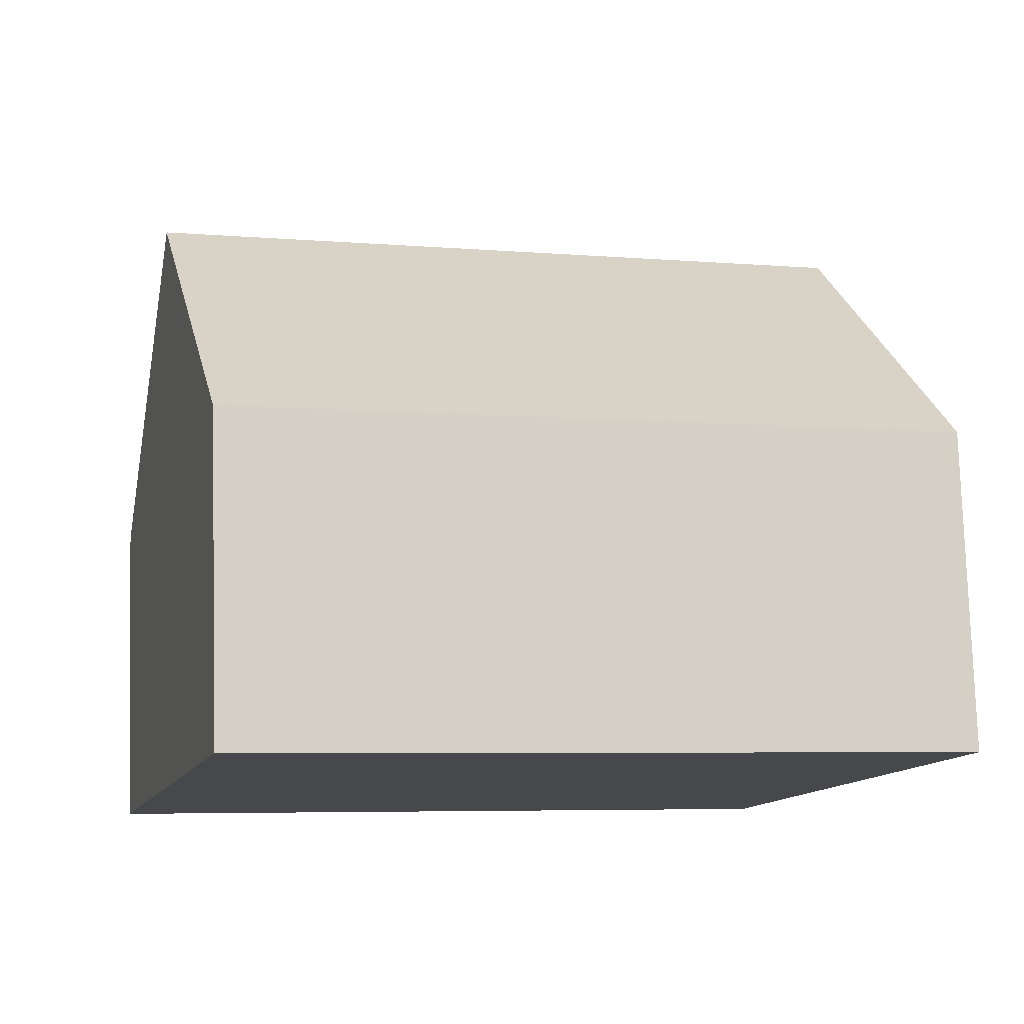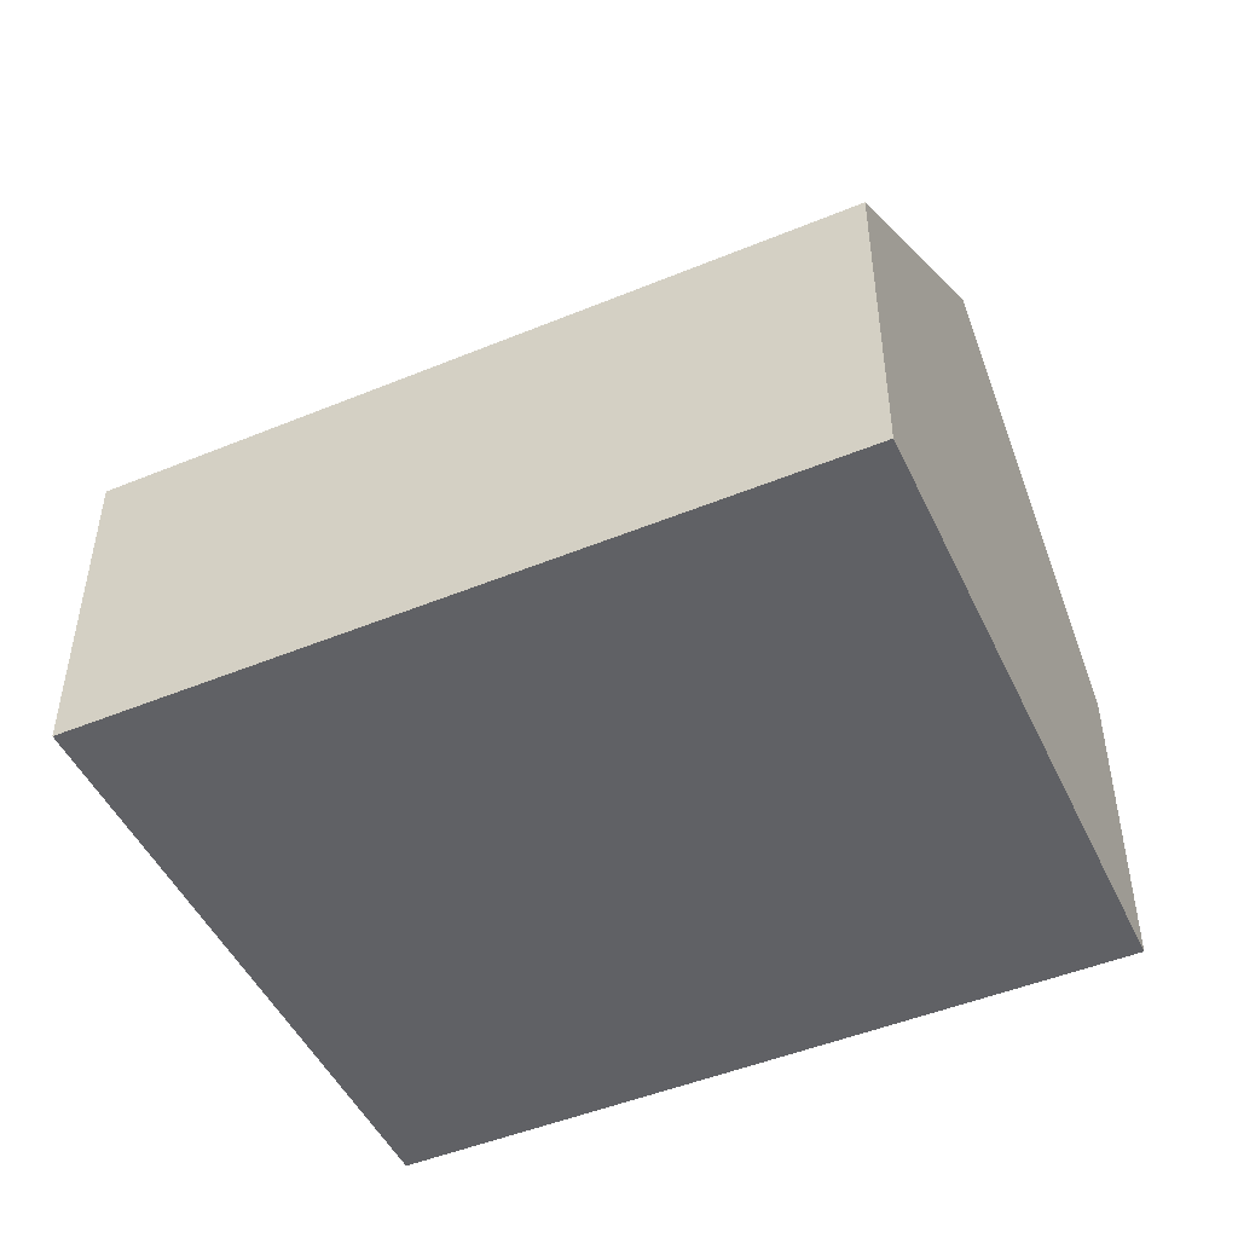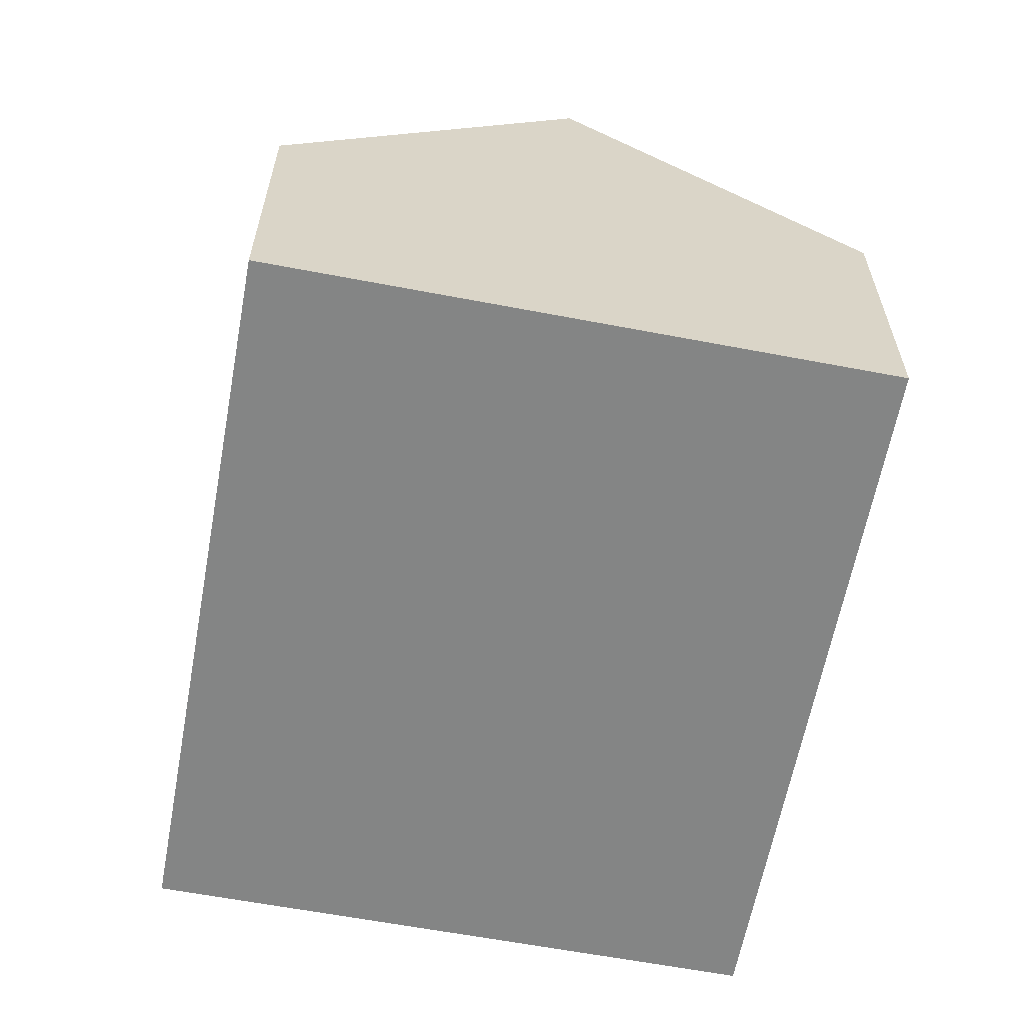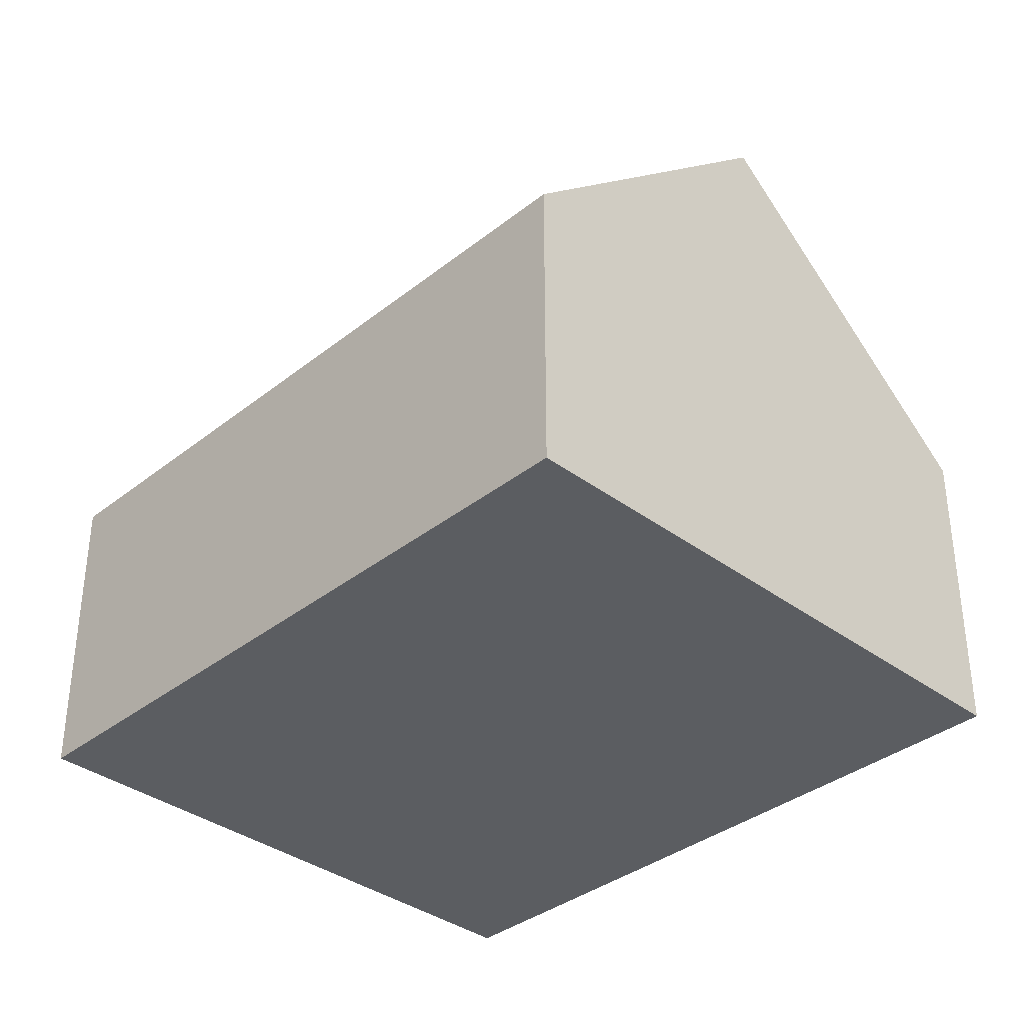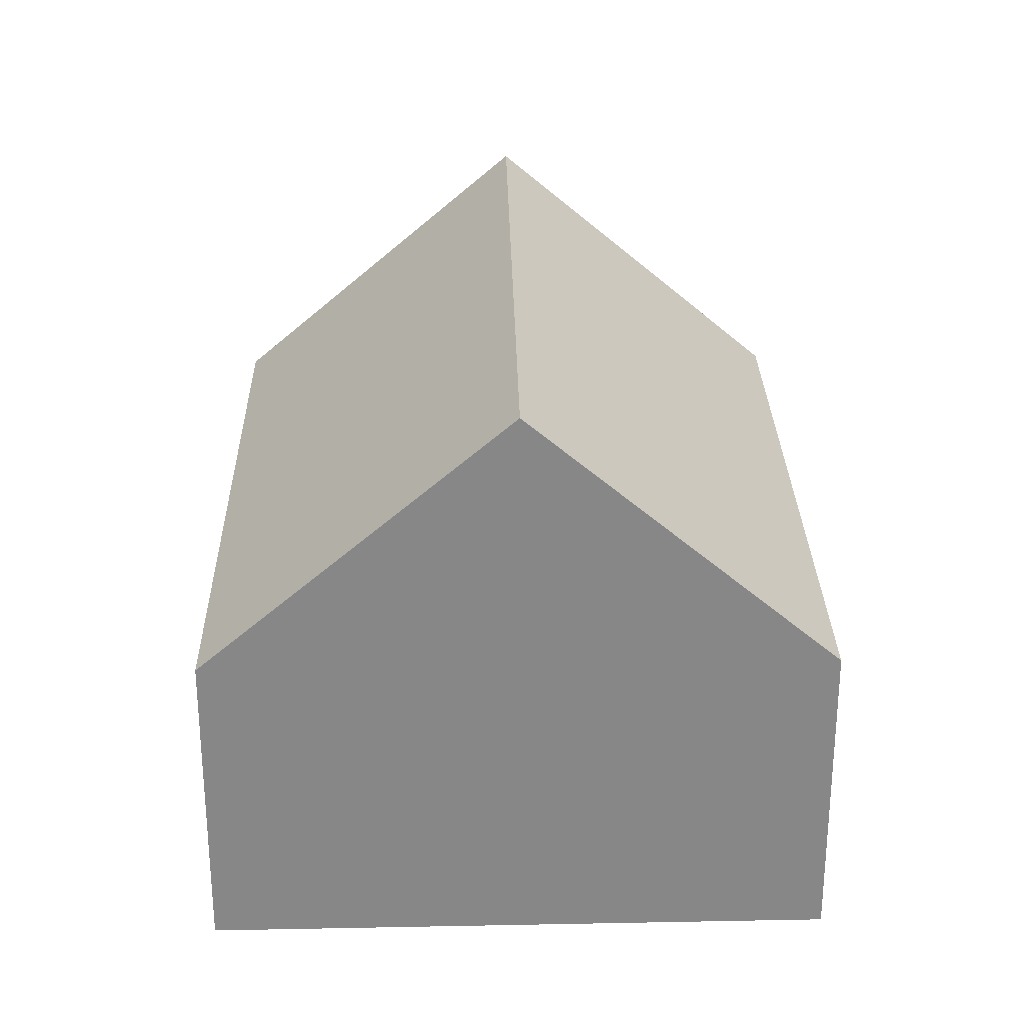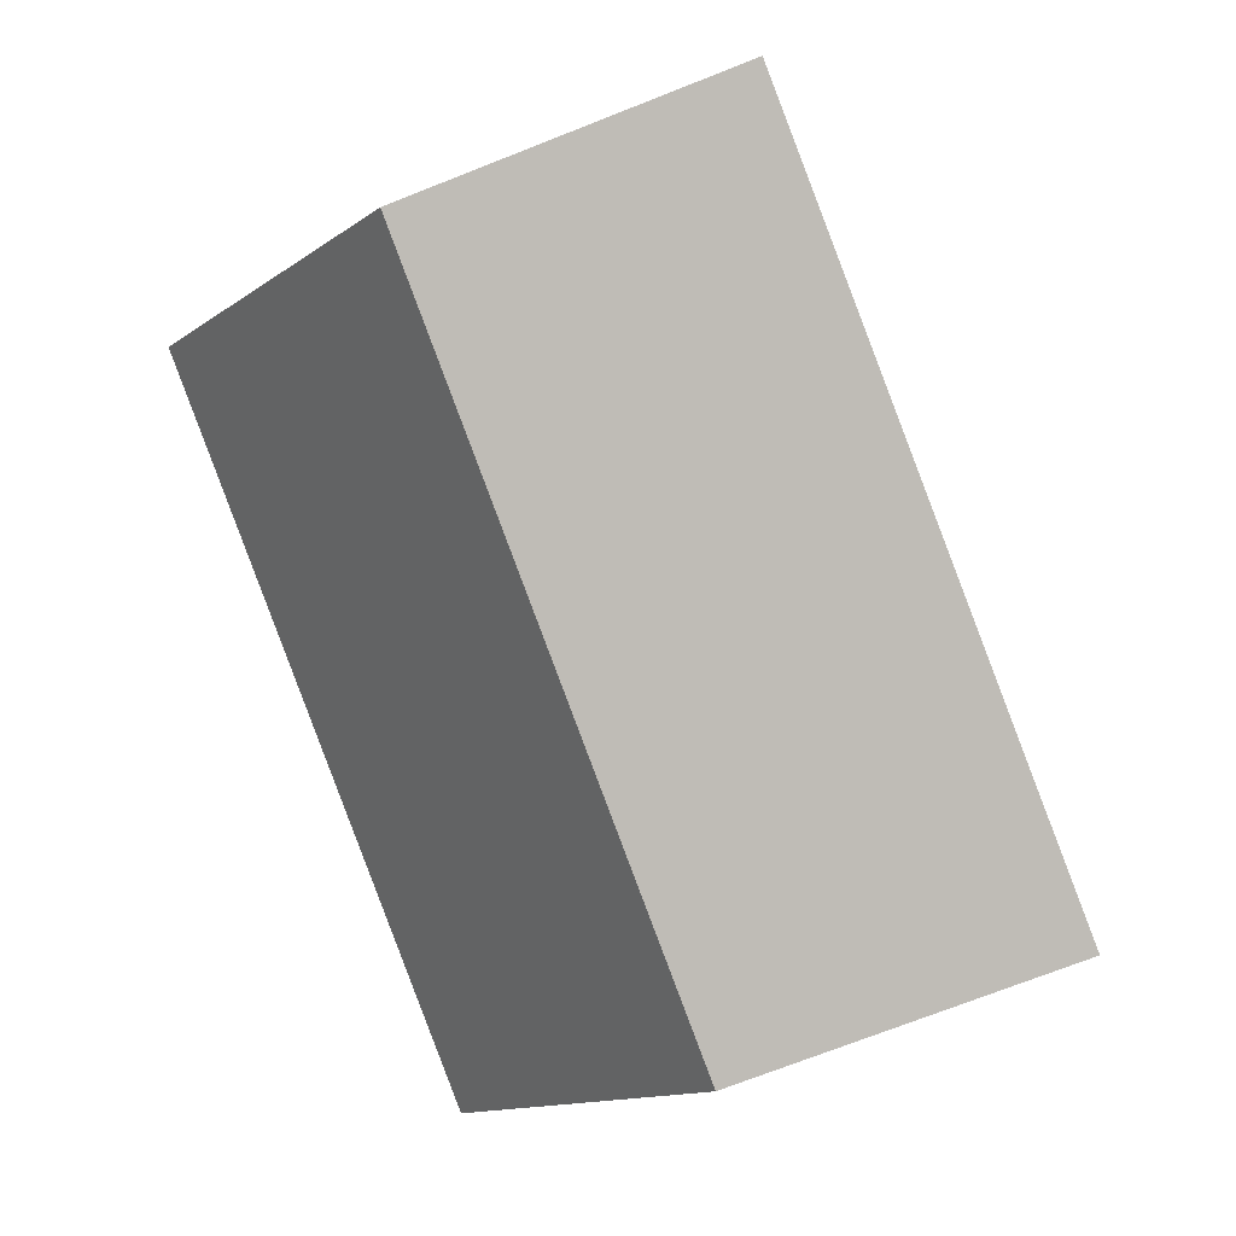
<metadata>
{"format":"obj","ext":"obj","renderer":"f3d","projection":"perspective","resolution":1024,"background":"white","views":[{"elev":78.3,"azim":-1.7,"up":"+Z"},{"elev":-48.1,"azim":39.9,"up":"+Y"},{"elev":-61.6,"azim":-85.4,"up":"+Y"},{"elev":-35.8,"azim":61.1,"up":"+Y"},{"elev":27.8,"azim":-76.1,"up":"+Y"},{"elev":-72.3,"azim":-68.5,"up":"+Z"}]}
</metadata>
<code>
v  16.2 7.207 -4.351
v  1.931 13.3 6.922
v  18.13 13.3 2.571
v  0.0001534 7.207 -0.0002282
v  3.862 7.207 13.84
v  20.06 7.207 9.494
v  1.931 -4.239e-16 6.922
v  20.06 -5.813e-16 9.494
v  3.862 -8.477e-16 13.84
v  0 0 0
v  18.13 -1.575e-16 2.572
v  16.2 2.664e-16 -4.35
g defaultobject
f 1 2 3
f 2 1 4
f 3 5 6
f 5 3 2
f 7 8 9
f 8 7 10
f 8 10 11
f 11 10 12
f 5 7 9
f 7 5 10
f 10 5 2
f 10 2 4
f 1 11 12
f 11 1 8
f 8 1 3
f 8 3 6
f 4 12 10
f 12 4 1
f 8 5 9
f 5 8 6

</code>
